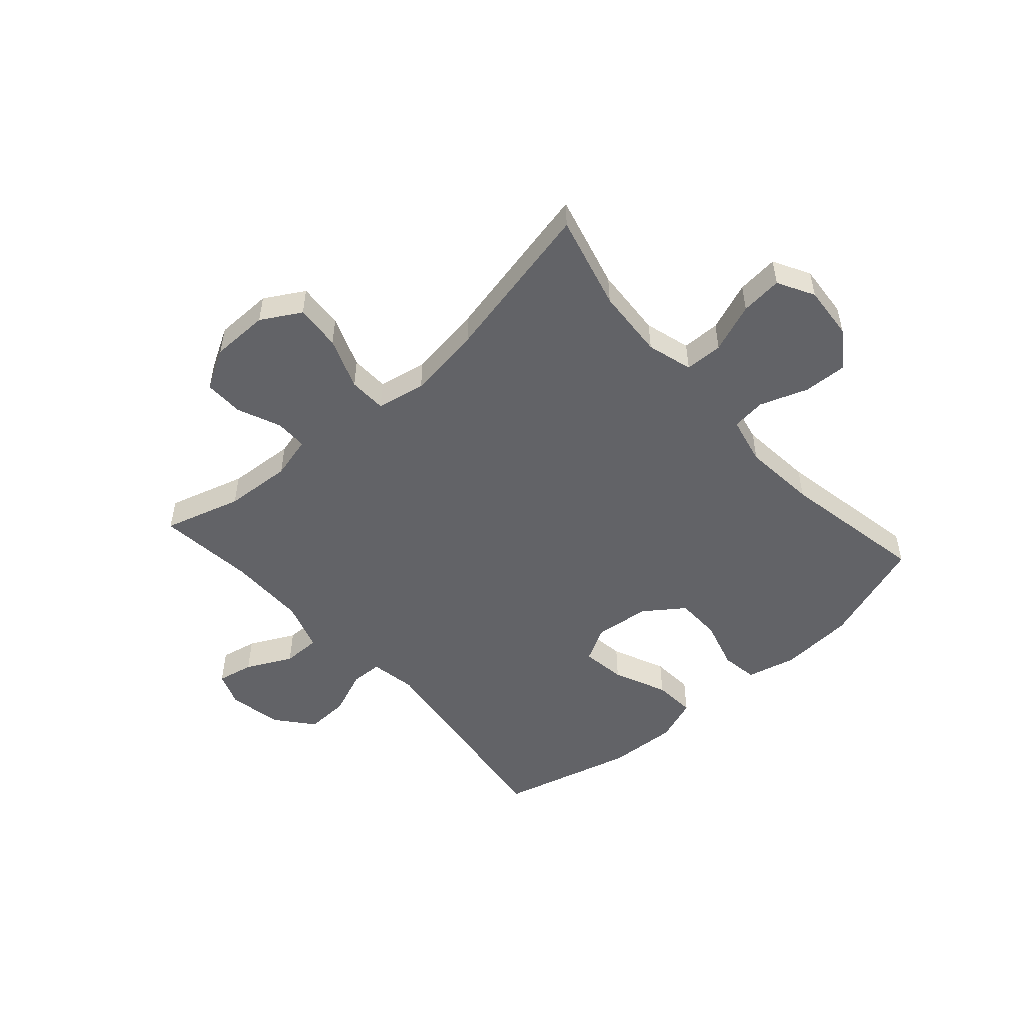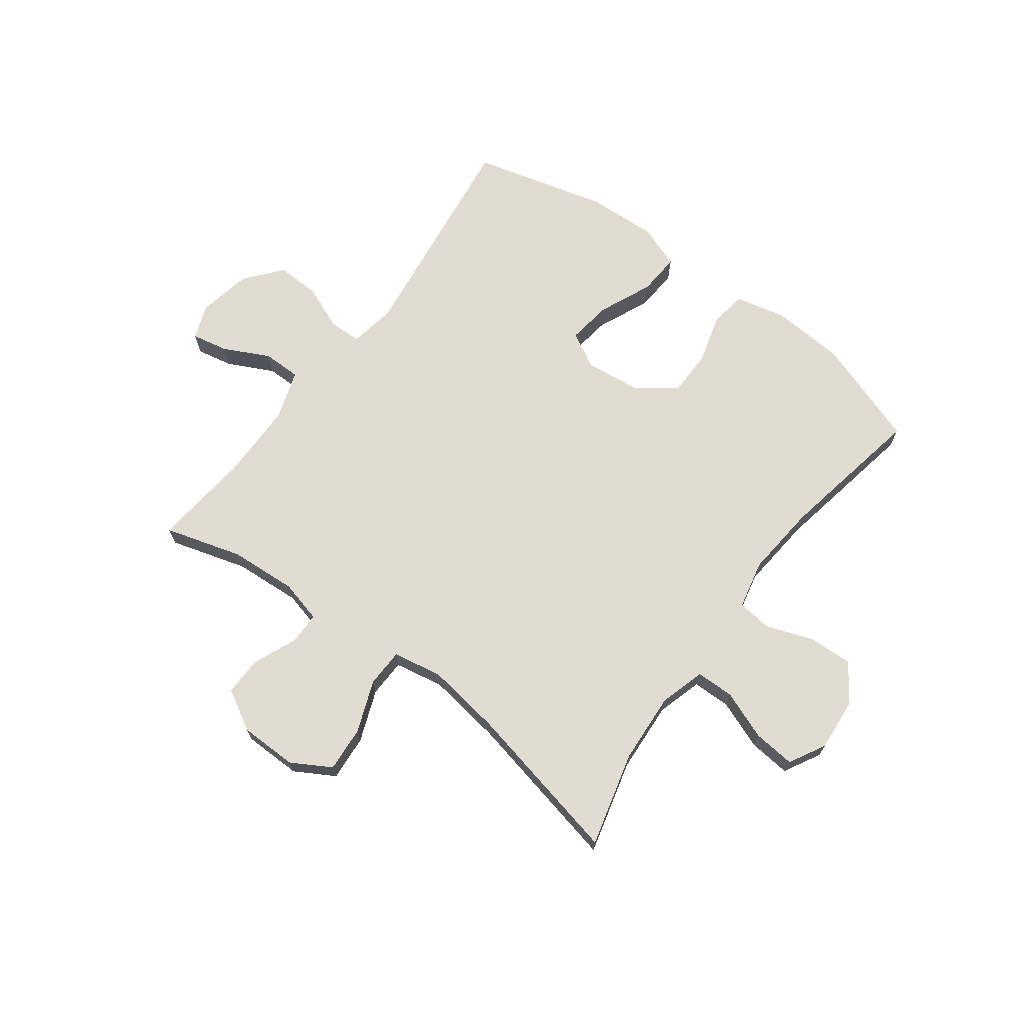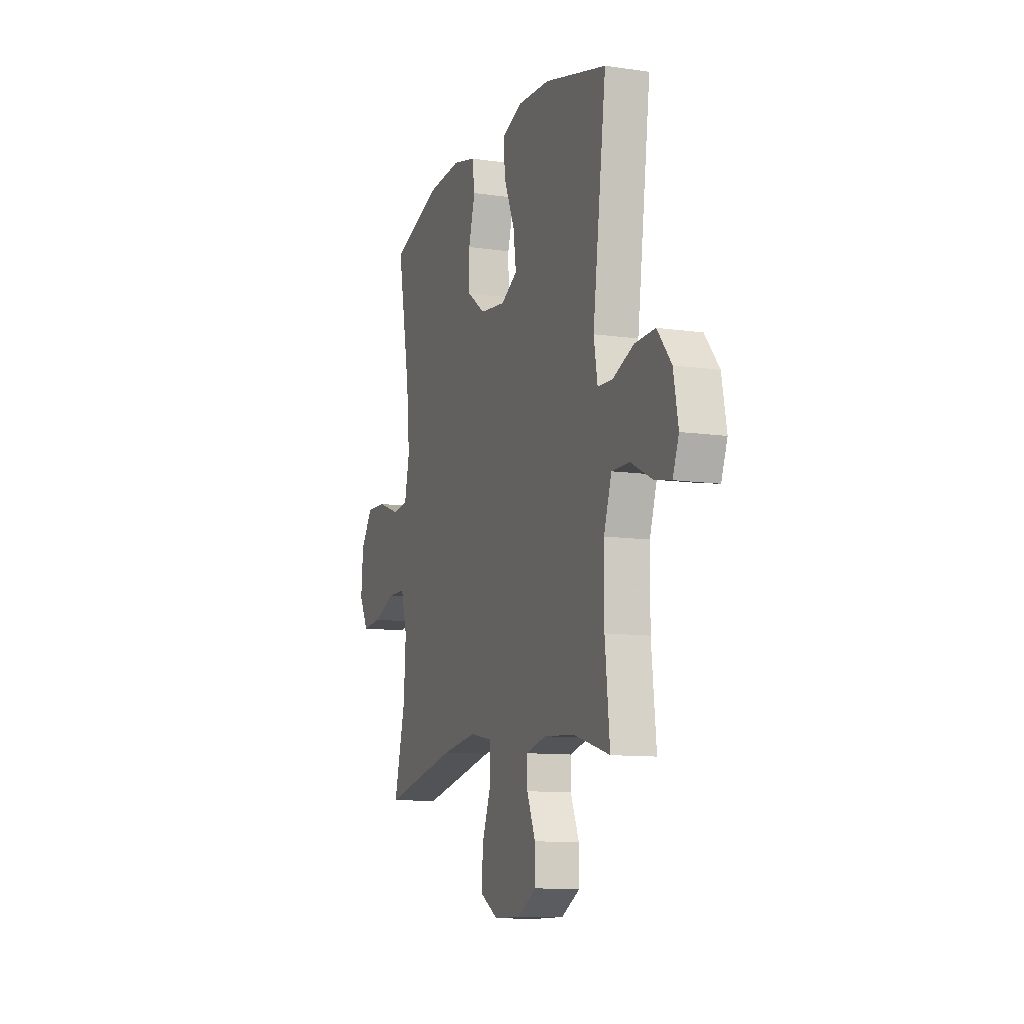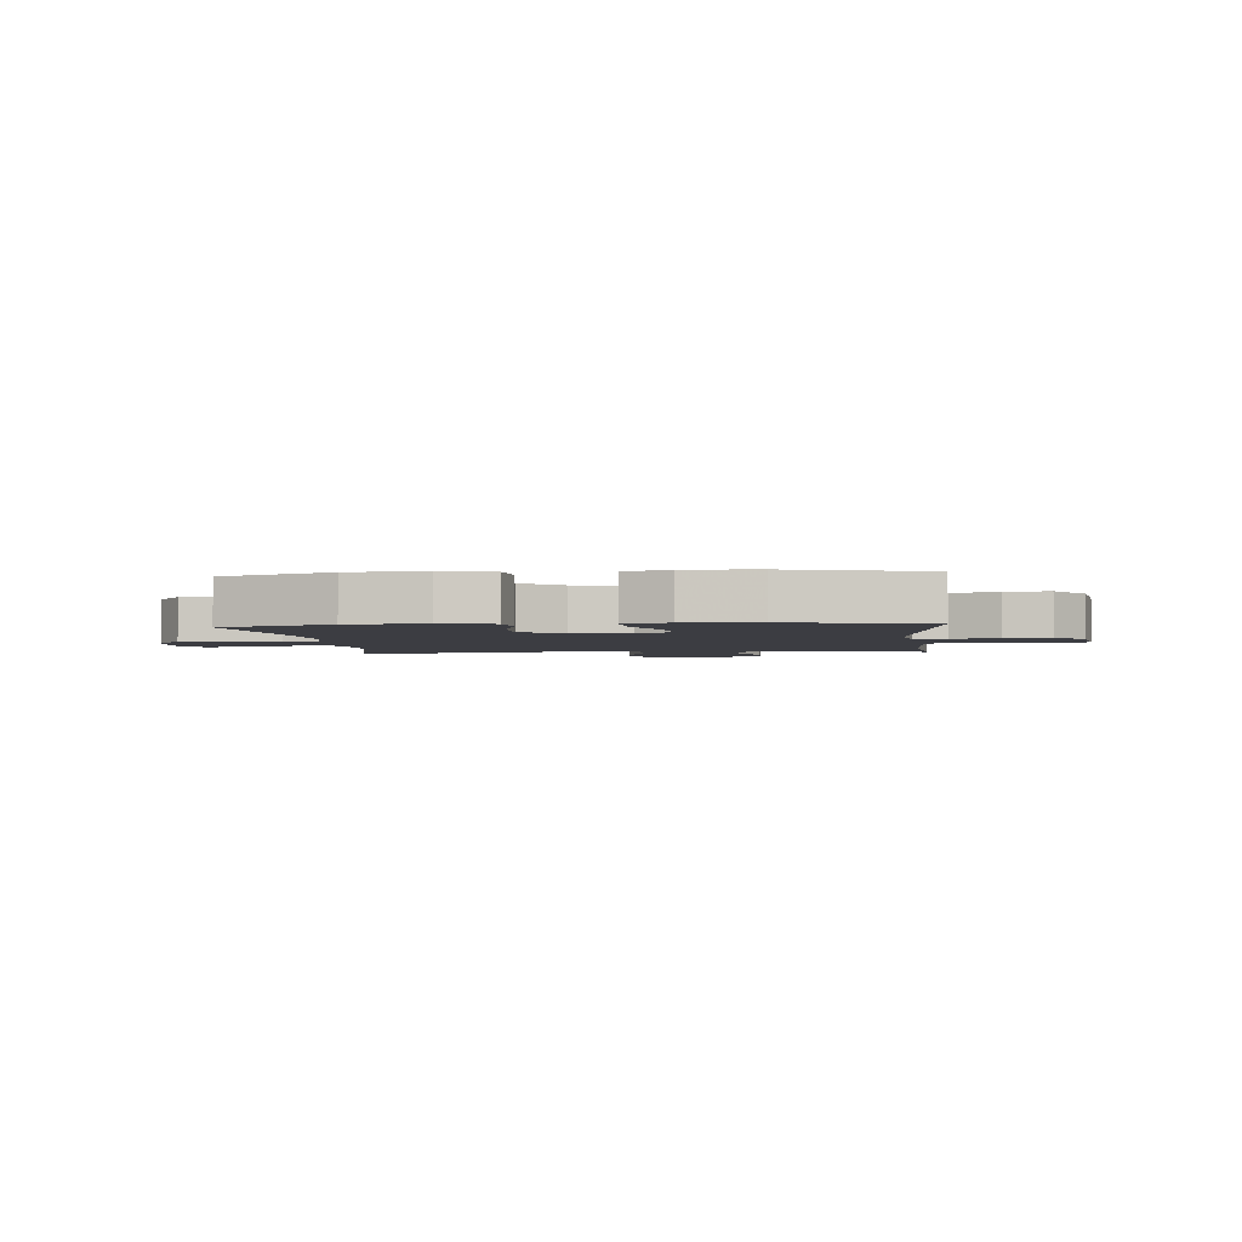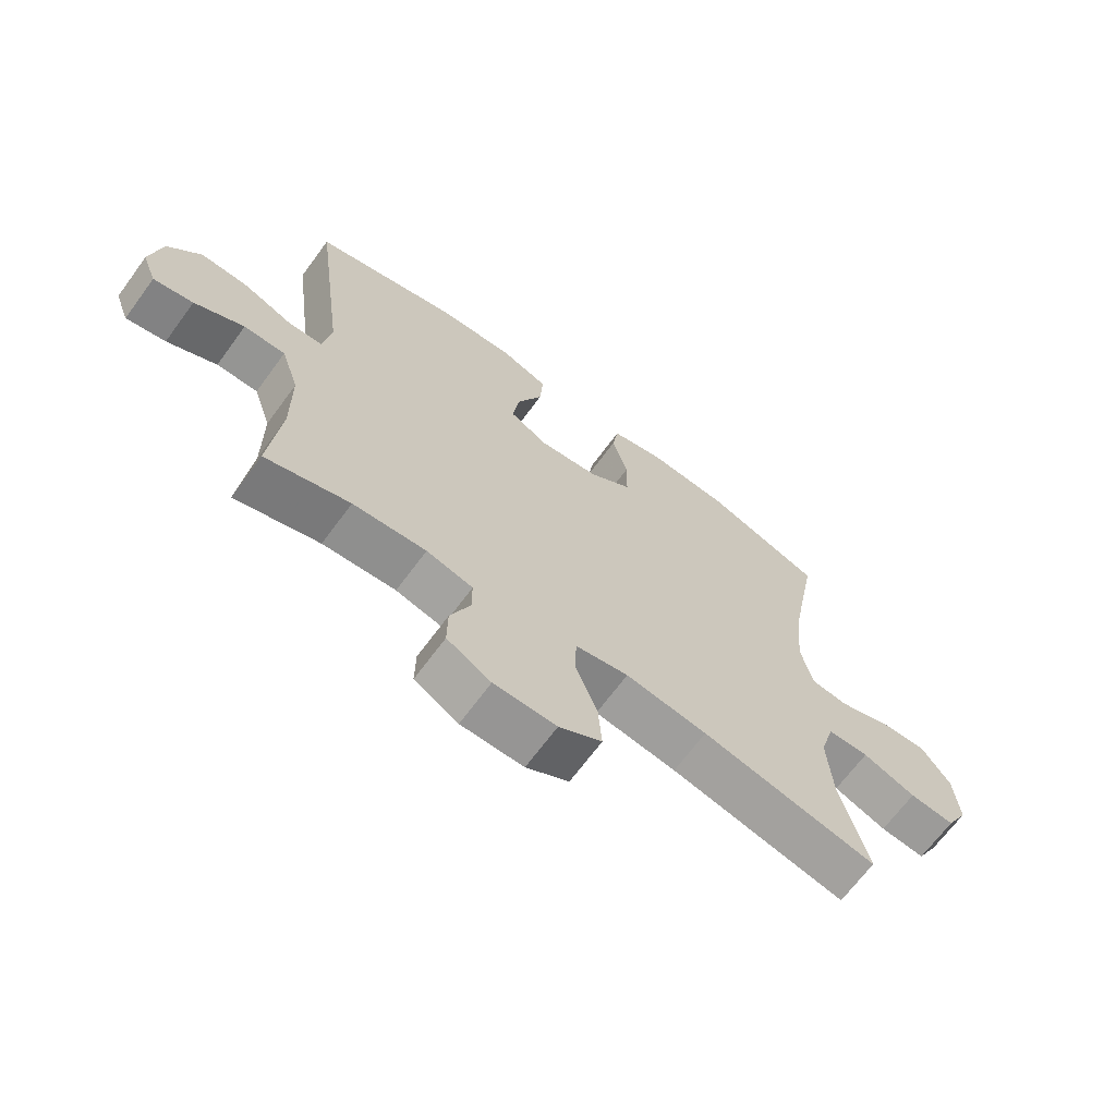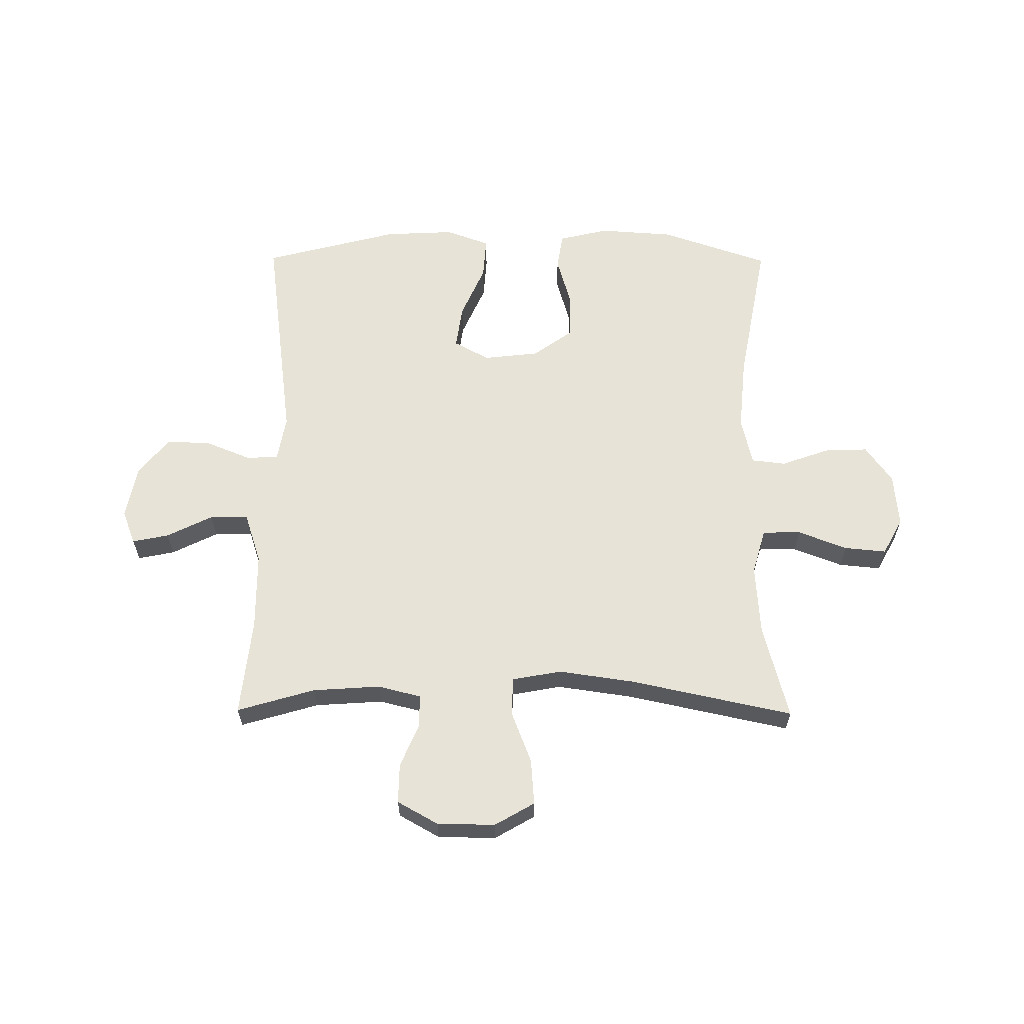
<metadata>
{"format":"obj","ext":"obj","renderer":"f3d","projection":"perspective","resolution":1024,"background":"white","views":[{"elev":-51.0,"azim":-138.4,"up":"+Y"},{"elev":69.3,"azim":-143.3,"up":"+Y"},{"elev":-10.7,"azim":70.1,"up":"+Z"},{"elev":-2.9,"azim":5.7,"up":"+Y"},{"elev":-67.3,"azim":143.7,"up":"+Z"},{"elev":61.6,"azim":-179.6,"up":"+Y"}]}
</metadata>
<code>
v -0.5 0.07 -0.5
v -0.457 0.07 -0.334
v -0.449 0.07 -0.21
v -0.472 0.07 -0.13
v -0.539 0.07 -0.129
v -0.625 0.07 -0.162
v -0.698 0.07 -0.169
v -0.733 0.07 -0.105
v -0.725 0.07 -0.011
v -0.679 0.07 0.054
v -0.603 0.07 0.051
v -0.519 0.07 0.021
v -0.459 0.07 0.028
v -0.44 0.07 0.113
v -0.452 0.07 0.242
v -0.5 0.07 0.5
v -0.311 0.07 0.565
v -0.18 0.07 0.574
v -0.093 0.07 0.553
v -0.083 0.07 0.489
v -0.108 0.07 0.402
v -0.107 0.07 0.321
v -0.038 0.07 0.271
v 0.059 0.07 0.26
v 0.121 0.07 0.294
v 0.11 0.07 0.372
v 0.069 0.07 0.466
v 0.064 0.07 0.54
v 0.141 0.07 0.568
v 0.263 0.07 0.562
v 0.5 0.07 0.5
v 0.449 0.07 0.11
v 0.463 0.07 0.029
v 0.519 0.07 0.027
v 0.598 0.07 0.059
v 0.675 0.07 0.062
v 0.728 0.07 -0.003
v 0.746 0.07 -0.097
v 0.723 0.07 -0.157
v 0.659 0.07 -0.144
v 0.579 0.07 -0.104
v 0.512 0.07 -0.104
v 0.483 0.07 -0.192
v 0.482 0.07 -0.329
v 0.5 0.07 -0.5
v 0.364 0.07 -0.46
v 0.246 0.07 -0.452
v 0.171 0.07 -0.471
v 0.171 0.07 -0.528
v 0.203 0.07 -0.604
v 0.204 0.07 -0.673
v 0.133 0.07 -0.713
v 0.032 0.07 -0.714
v -0.037 0.07 -0.674
v -0.031 0.07 -0.594
v 0.004 0.07 -0.503
v 0.002 0.07 -0.436
v -0.084 0.07 -0.42
v -0.216 0.07 -0.439
v -0.5 0 -0.5
v -0.457 0 -0.334
v -0.449 0 -0.21
v -0.472 0 -0.13
v -0.539 0 -0.129
v -0.625 0 -0.162
v -0.698 0 -0.169
v -0.733 0 -0.105
v -0.725 0 -0.011
v -0.679 0 0.054
v -0.603 0 0.051
v -0.519 0 0.021
v -0.459 0 0.028
v -0.44 0 0.113
v -0.452 0 0.242
v -0.5 0 0.5
v -0.311 0 0.565
v -0.18 0 0.574
v -0.093 0 0.553
v -0.083 0 0.489
v -0.108 0 0.402
v -0.107 0 0.321
v -0.038 0 0.271
v 0.059 0 0.26
v 0.121 0 0.294
v 0.11 0 0.372
v 0.069 0 0.466
v 0.064 0 0.54
v 0.141 0 0.568
v 0.263 0 0.562
v 0.5 0 0.5
v 0.449 0 0.11
v 0.463 0 0.029
v 0.519 0 0.027
v 0.598 0 0.059
v 0.675 0 0.062
v 0.728 0 -0.003
v 0.746 0 -0.097
v 0.723 0 -0.157
v 0.659 0 -0.144
v 0.579 0 -0.104
v 0.512 0 -0.104
v 0.483 0 -0.192
v 0.482 0 -0.329
v 0.5 0 -0.5
v 0.364 0 -0.46
v 0.246 0 -0.452
v 0.171 0 -0.471
v 0.171 0 -0.528
v 0.203 0 -0.604
v 0.204 0 -0.673
v 0.133 0 -0.713
v 0.032 0 -0.714
v -0.037 0 -0.674
v -0.031 0 -0.594
v 0.004 0 -0.503
v 0.002 0 -0.436
v -0.084 0 -0.42
v -0.216 0 -0.439
f 53 54 55 56
f 53 56 57
f 52 53 57
f 49 50 51 52
f 48 49 52 57
f 47 48 57
f 44 45 46
f 43 44 46 47
f 42 43 47 57
f 38 39 40 41
f 38 41 42
f 37 38 42
f 34 35 36 37
f 33 34 37 42
f 29 30 31 32
f 29 32 33
f 26 27 28 29
f 25 26 29 33
f 24 25 33 42
f 18 19 20 21
f 18 21 22
f 15 16 17 18
f 14 15 18 22
f 13 14 22 23
f 9 10 11 12
f 9 12 13
f 8 9 13
f 5 6 7 8
f 4 5 8 13
f 3 4 13 23
f 59 1 2
f 58 59 2 3
f 24 42 57 58
f 3 23 24 58
f 115 114 113 112
f 116 115 112
f 116 112 111
f 111 110 109 108
f 116 111 108 107
f 116 107 106
f 105 104 103
f 106 105 103 102
f 116 106 102 101
f 100 99 98 97
f 101 100 97
f 101 97 96
f 96 95 94 93
f 101 96 93 92
f 91 90 89 88
f 92 91 88
f 88 87 86 85
f 92 88 85 84
f 101 92 84 83
f 80 79 78 77
f 81 80 77
f 77 76 75 74
f 81 77 74 73
f 82 81 73 72
f 71 70 69 68
f 72 71 68
f 72 68 67
f 67 66 65 64
f 72 67 64 63
f 82 72 63 62
f 61 60 118
f 62 61 118 117
f 117 116 101 83
f 117 83 82 62
f 1 60 61 2
f 2 61 62 3
f 3 62 63 4
f 4 63 64 5
f 5 64 65 6
f 6 65 66 7
f 7 66 67 8
f 8 67 68 9
f 9 68 69 10
f 10 69 70 11
f 11 70 71 12
f 12 71 72 13
f 13 72 73 14
f 14 73 74 15
f 15 74 75 16
f 16 75 76 17
f 17 76 77 18
f 18 77 78 19
f 19 78 79 20
f 20 79 80 21
f 21 80 81 22
f 22 81 82 23
f 23 82 83 24
f 24 83 84 25
f 25 84 85 26
f 26 85 86 27
f 27 86 87 28
f 28 87 88 29
f 29 88 89 30
f 30 89 90 31
f 31 90 91 32
f 32 91 92 33
f 33 92 93 34
f 34 93 94 35
f 35 94 95 36
f 36 95 96 37
f 37 96 97 38
f 38 97 98 39
f 39 98 99 40
f 40 99 100 41
f 41 100 101 42
f 42 101 102 43
f 43 102 103 44
f 44 103 104 45
f 45 104 105 46
f 46 105 106 47
f 47 106 107 48
f 48 107 108 49
f 49 108 109 50
f 50 109 110 51
f 51 110 111 52
f 52 111 112 53
f 53 112 113 54
f 54 113 114 55
f 55 114 115 56
f 56 115 116 57
f 57 116 117 58
f 58 117 118 59
f 59 118 60 1

</code>
